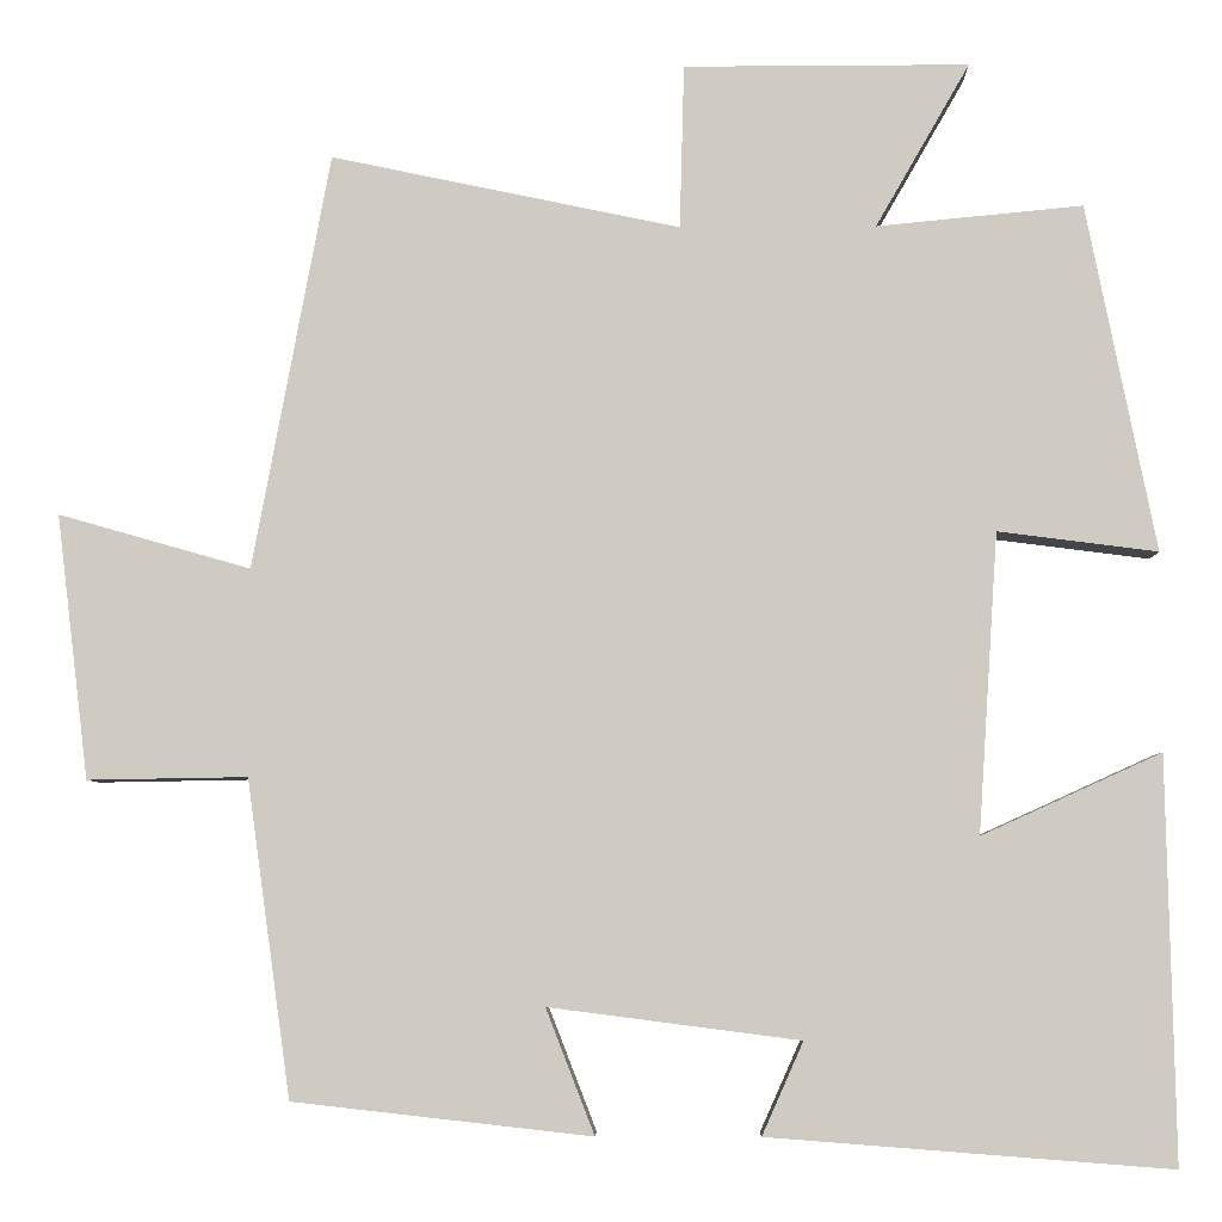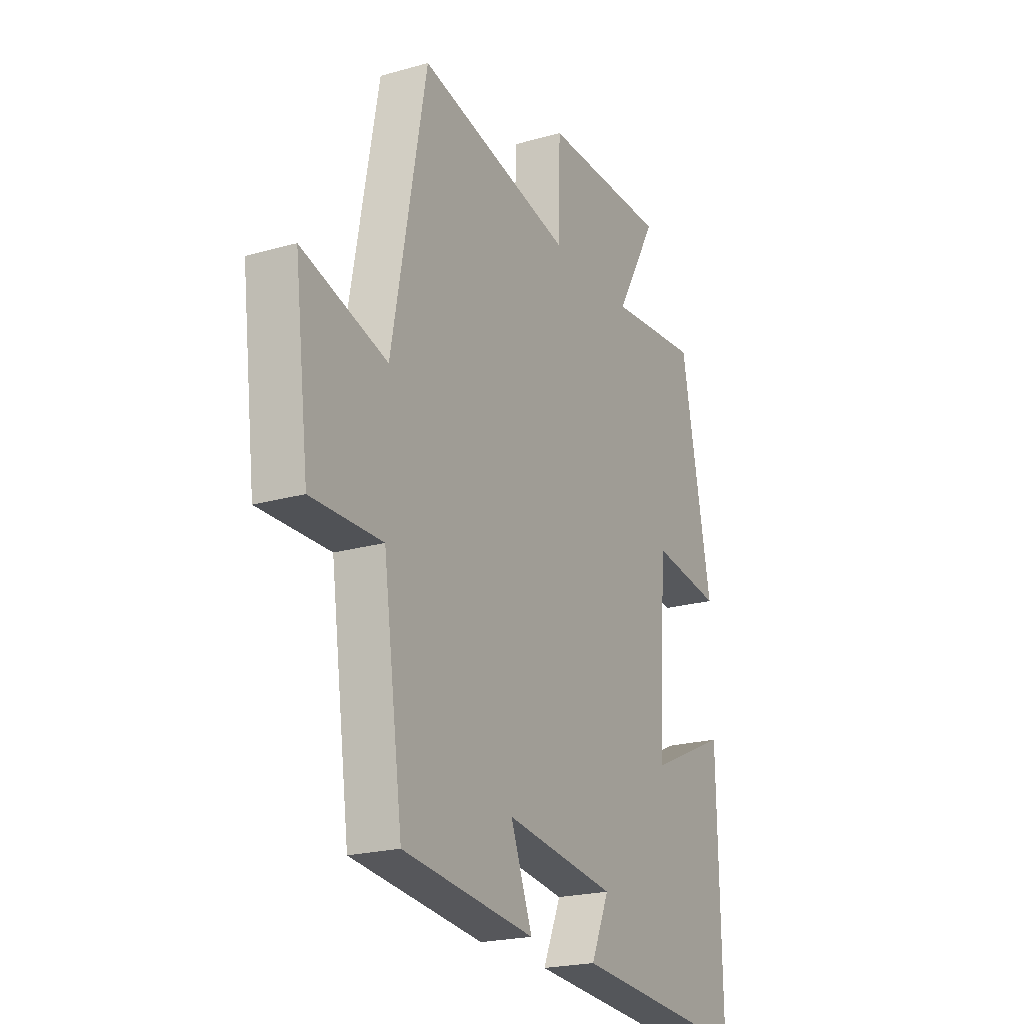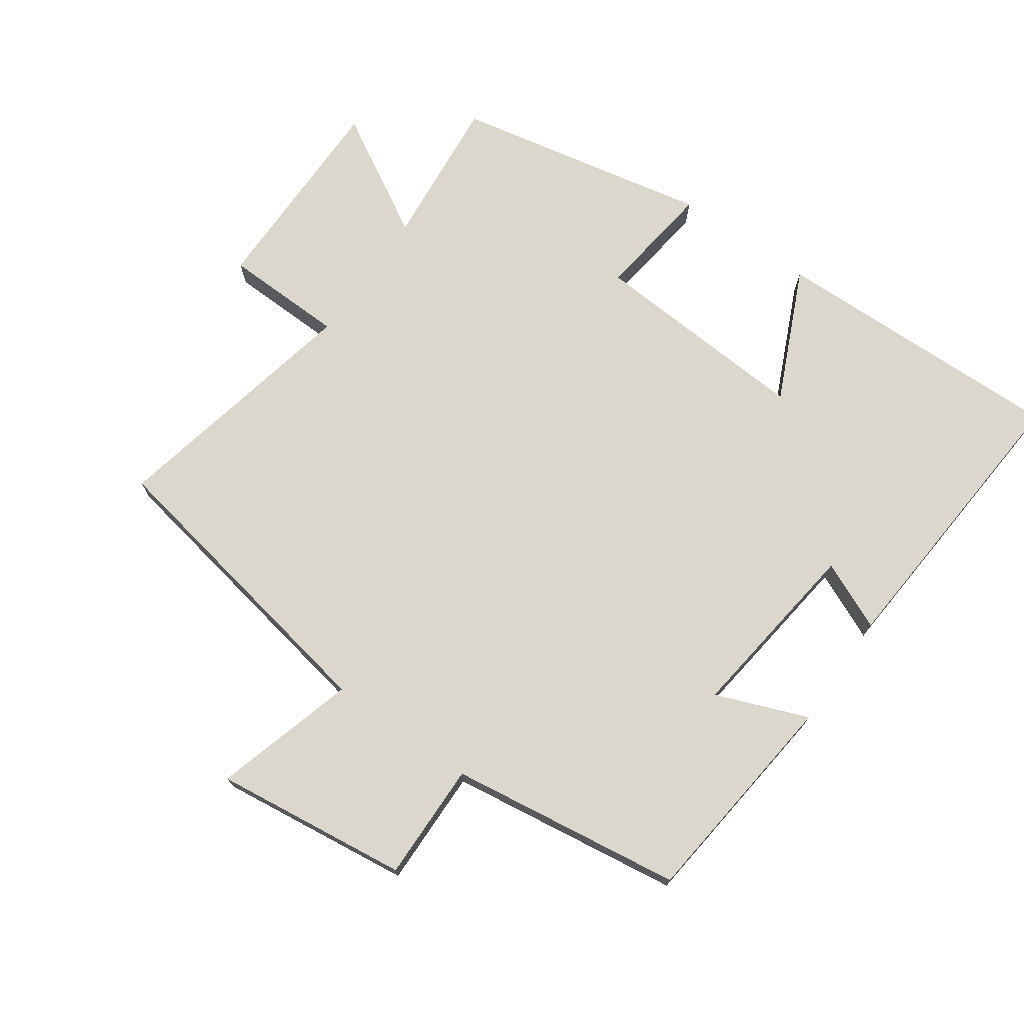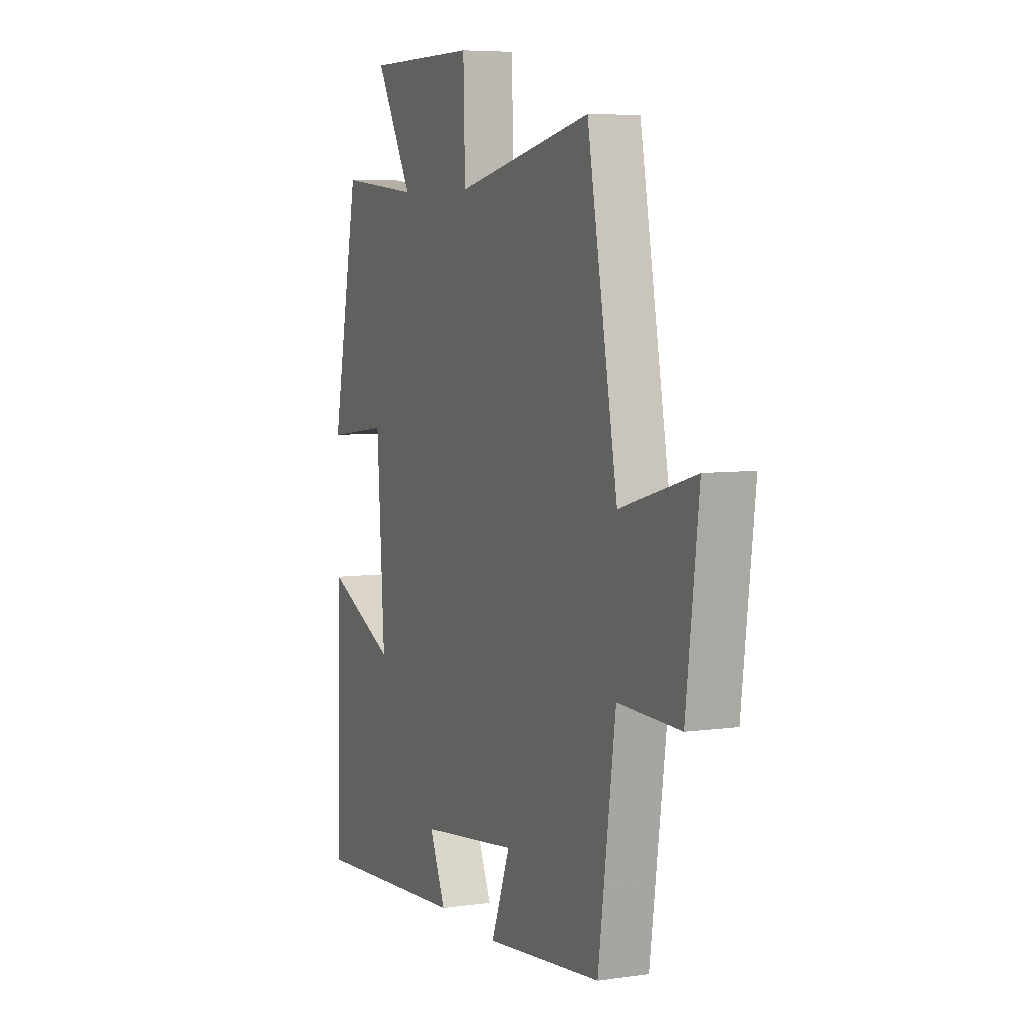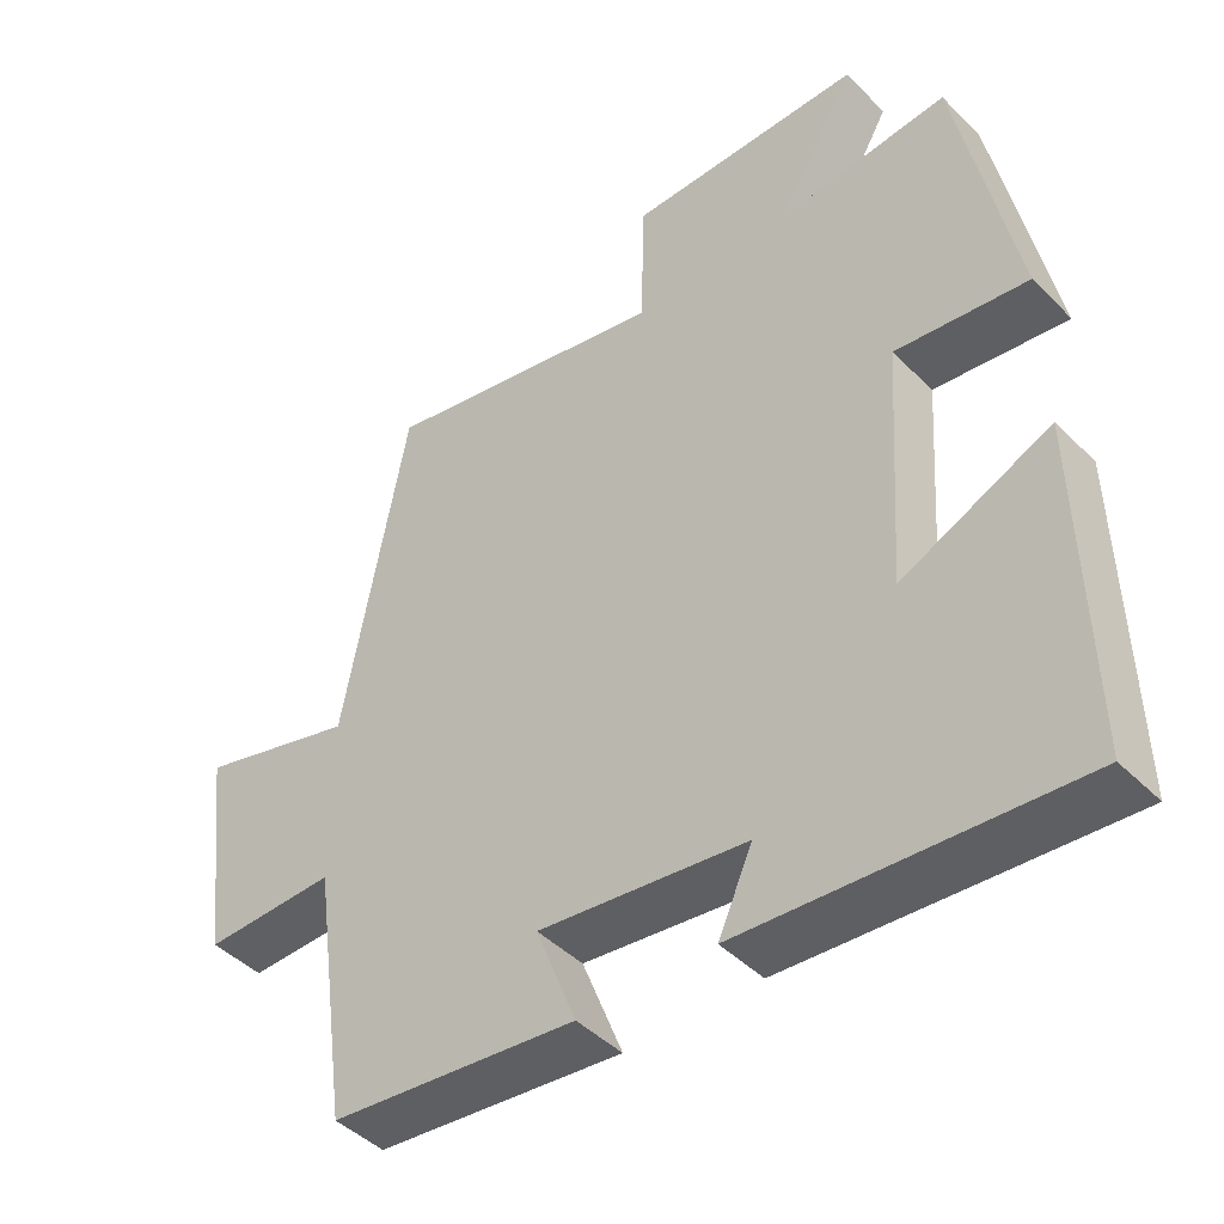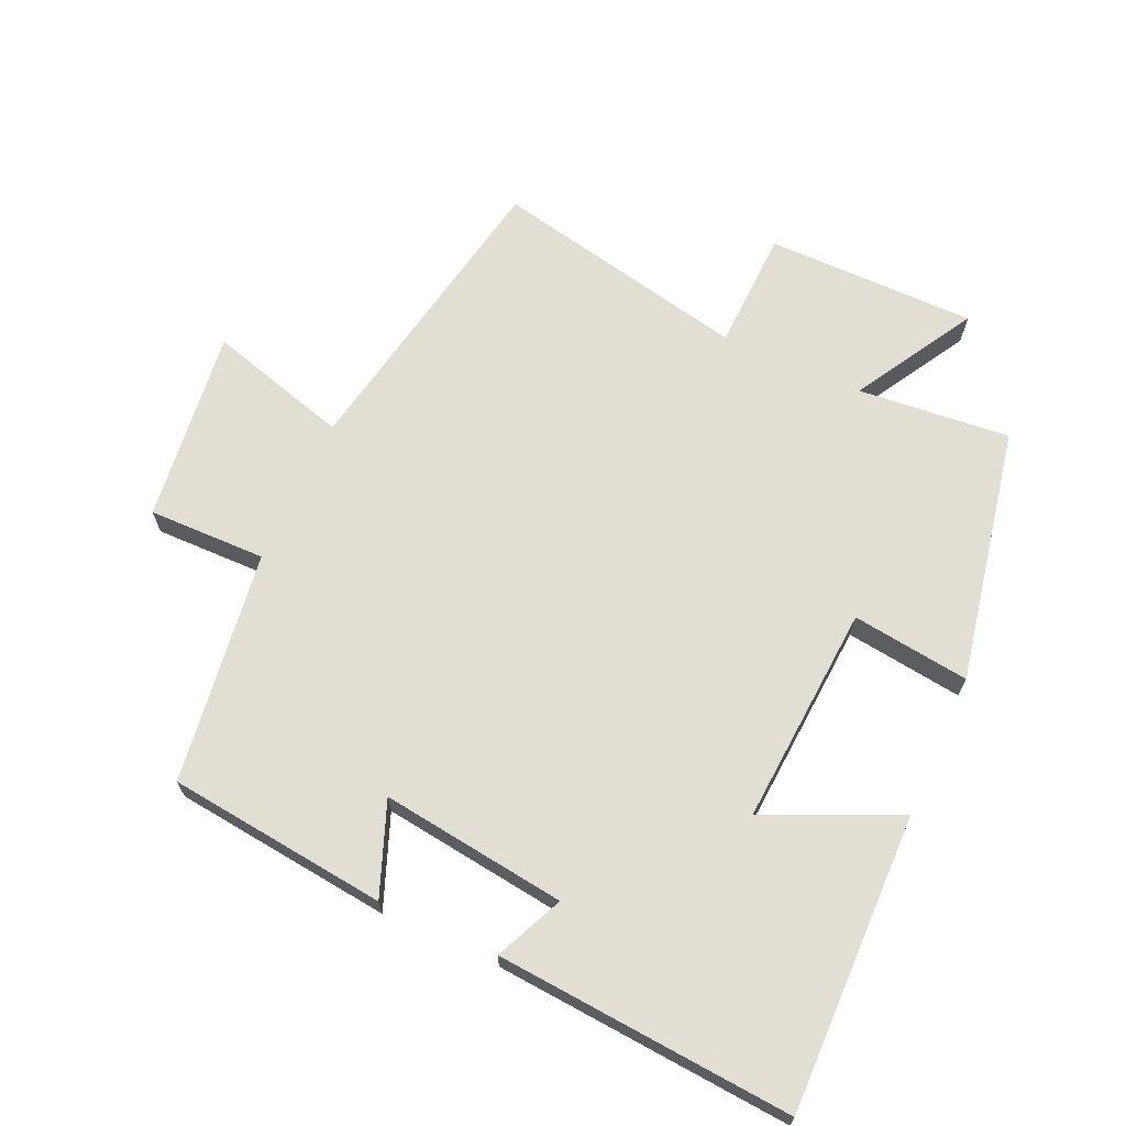
<metadata>
{"format":"obj","ext":"obj","renderer":"f3d","projection":"perspective","resolution":1024,"background":"white","views":[{"elev":-5.6,"azim":-178.6,"up":"+Z"},{"elev":-21.6,"azim":116.7,"up":"+Z"},{"elev":73.0,"azim":125.1,"up":"+Y"},{"elev":6.2,"azim":67.0,"up":"+Z"},{"elev":-44.8,"azim":-138.8,"up":"+Z"},{"elev":67.3,"azim":-155.6,"up":"+Y"}]}
</metadata>
<code>
v 0.414 0.07 0.582
v 0.5 0.07 0.119
v 0.714 0.07 0.18
v 0.678 0.07 -0.114
v 0.5 0.07 -0.111
v 0.451 0.07 -0.463
v 0.119 0.07 -0.5
v 0.173 0.07 -0.361
v -0.107 0.07 -0.397
v -0.061 0.07 -0.5
v -0.509 0.07 -0.534
v -0.5 0.07 -0.085
v -0.3 0.07 -0.176
v -0.322 0.07 0.158
v -0.5 0.07 0.135
v -0.423 0.07 0.522
v -0.193 0.07 0.5
v -0.298 0.07 0.683
v 0.02 0.07 0.683
v 0.025 0.07 0.5
v 0.414 0 0.582
v 0.5 0 0.119
v 0.714 0 0.18
v 0.678 0 -0.114
v 0.5 0 -0.111
v 0.451 0 -0.463
v 0.119 0 -0.5
v 0.173 0 -0.361
v -0.107 0 -0.397
v -0.061 0 -0.5
v -0.509 0 -0.534
v -0.5 0 -0.085
v -0.3 0 -0.176
v -0.322 0 0.158
v -0.5 0 0.135
v -0.423 0 0.522
v -0.193 0 0.5
v -0.298 0 0.683
v 0.02 0 0.683
v 0.025 0 0.5
f 17 18 19 20
f 14 15 16 17
f 13 14 17 20
f 10 11 12 13
f 9 10 13
f 8 9 13 20
f 5 6 7 8
f 5 8 20 1
f 2 3 4 5
f 1 2 5
f 40 39 38 37
f 37 36 35 34
f 40 37 34 33
f 33 32 31 30
f 33 30 29
f 40 33 29 28
f 28 27 26 25
f 21 40 28 25
f 25 24 23 22
f 25 22 21
f 1 21 22 2
f 2 22 23 3
f 3 23 24 4
f 4 24 25 5
f 5 25 26 6
f 6 26 27 7
f 7 27 28 8
f 8 28 29 9
f 9 29 30 10
f 10 30 31 11
f 11 31 32 12
f 12 32 33 13
f 13 33 34 14
f 14 34 35 15
f 15 35 36 16
f 16 36 37 17
f 17 37 38 18
f 18 38 39 19
f 19 39 40 20
f 20 40 21 1

</code>
